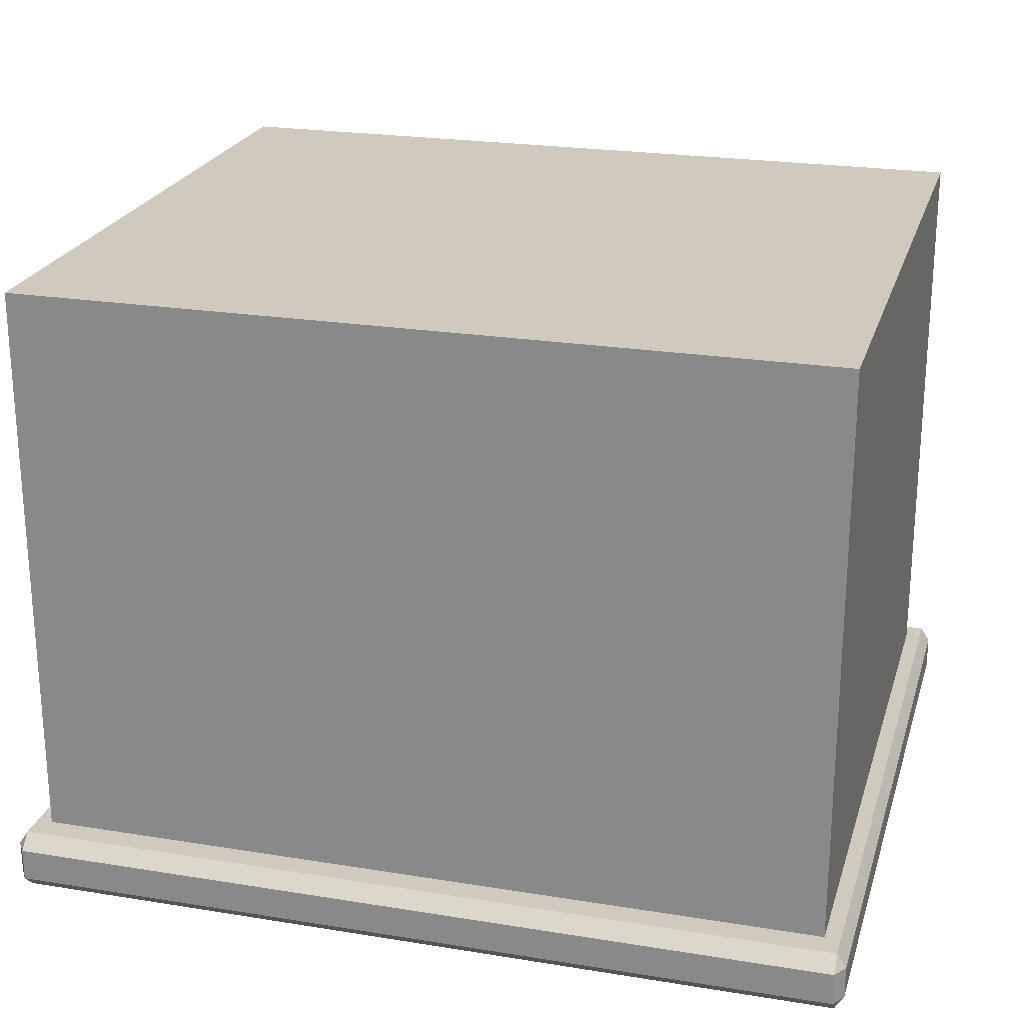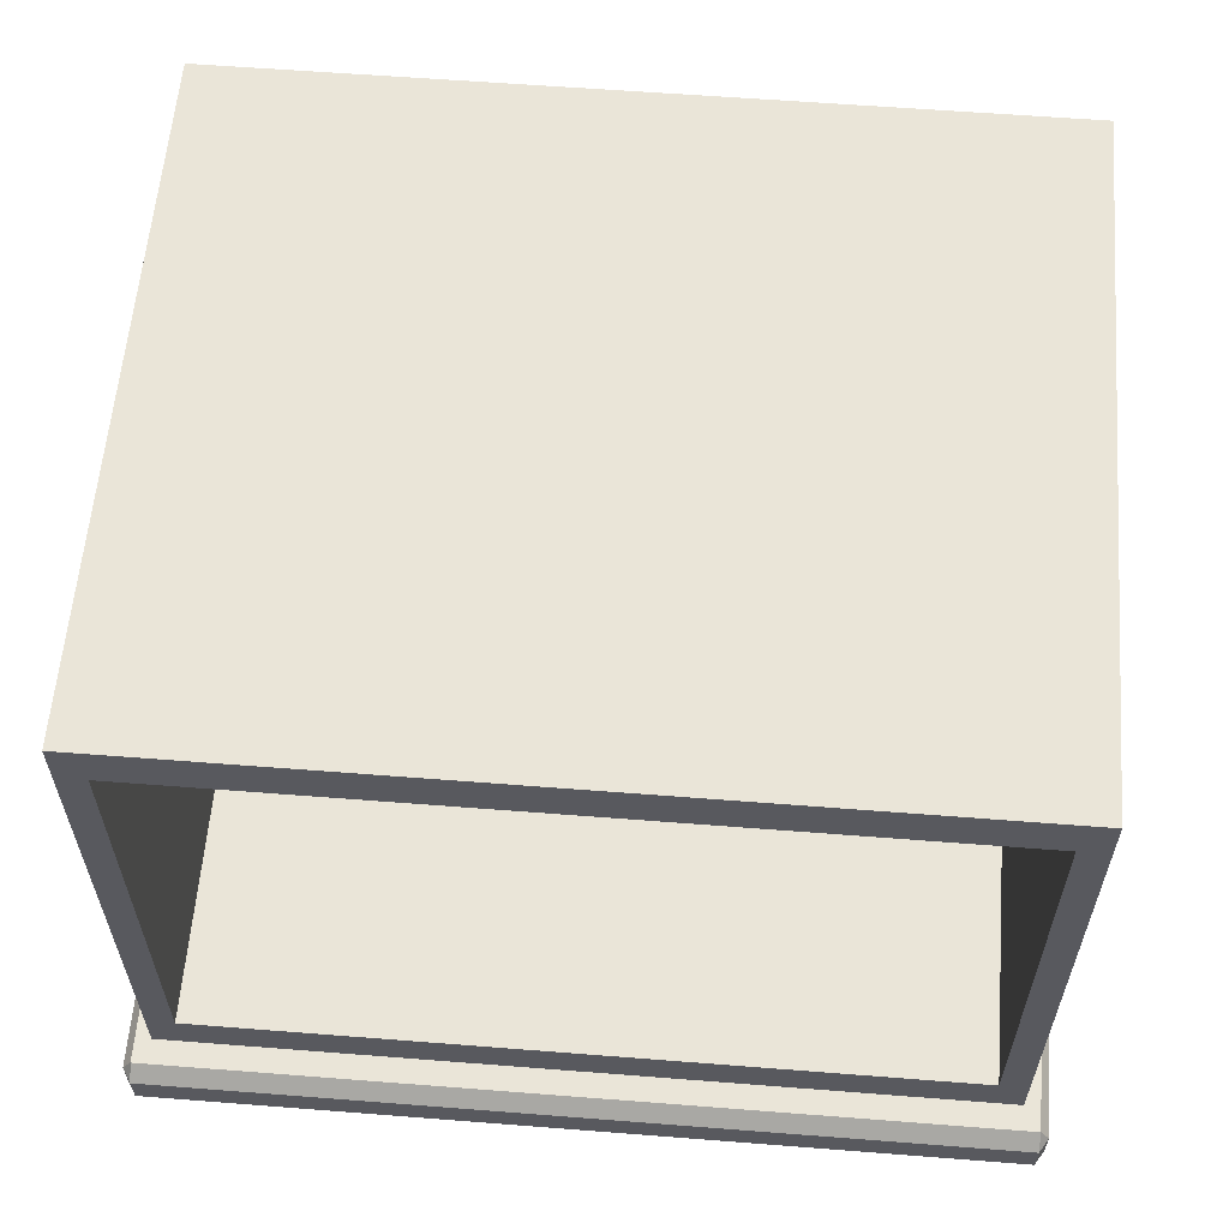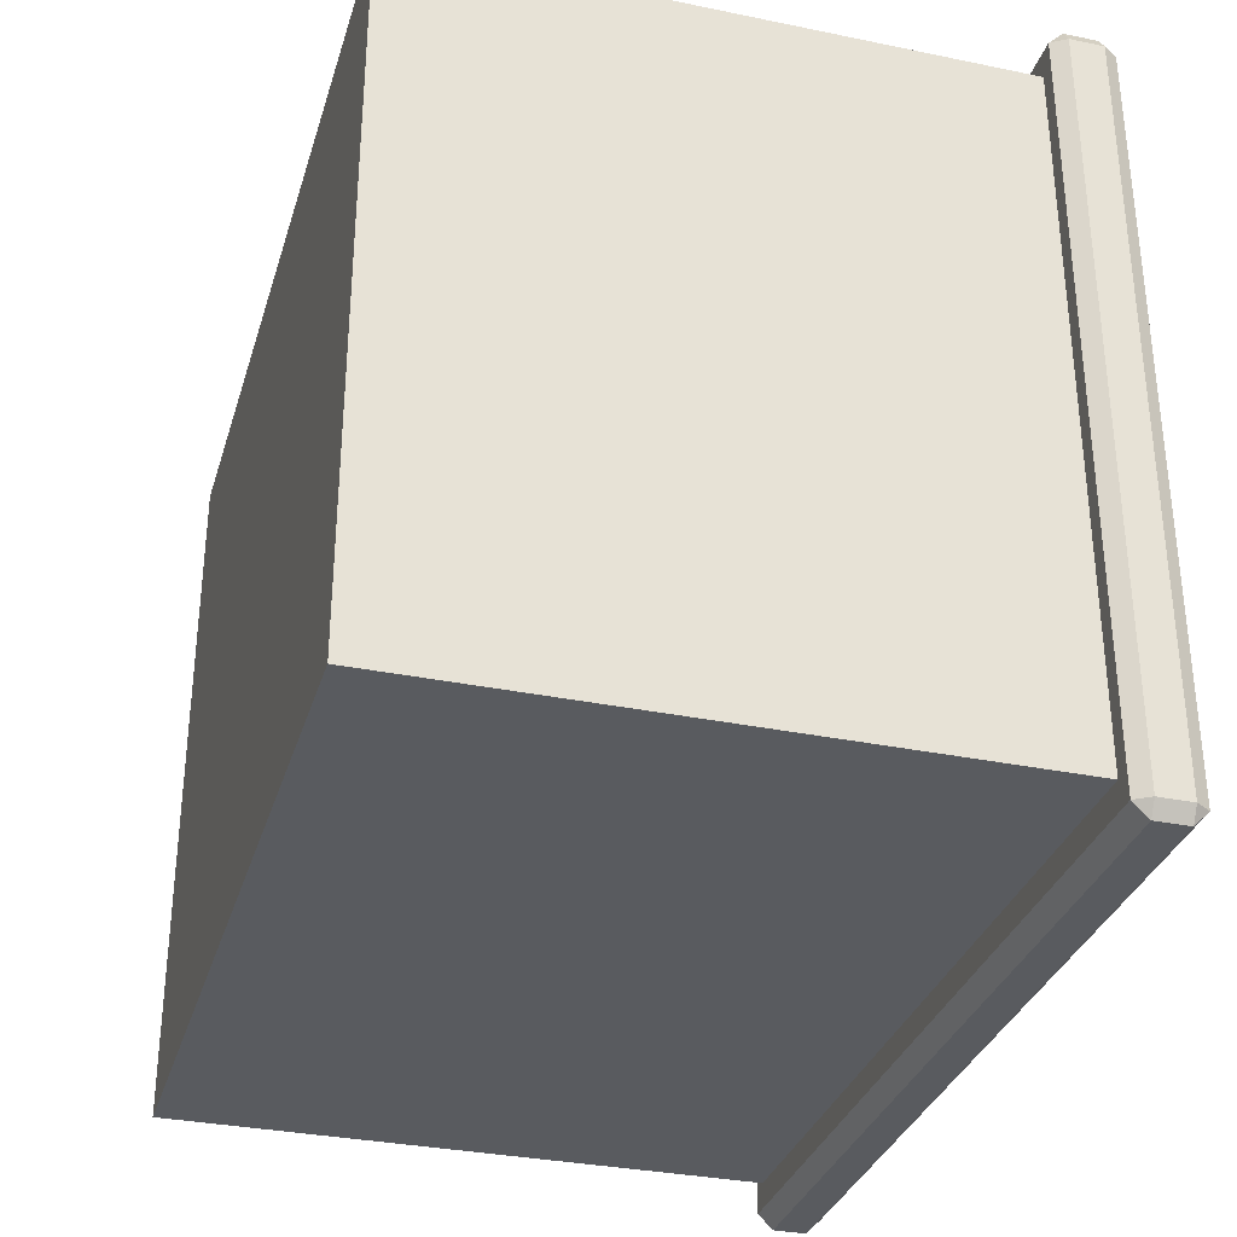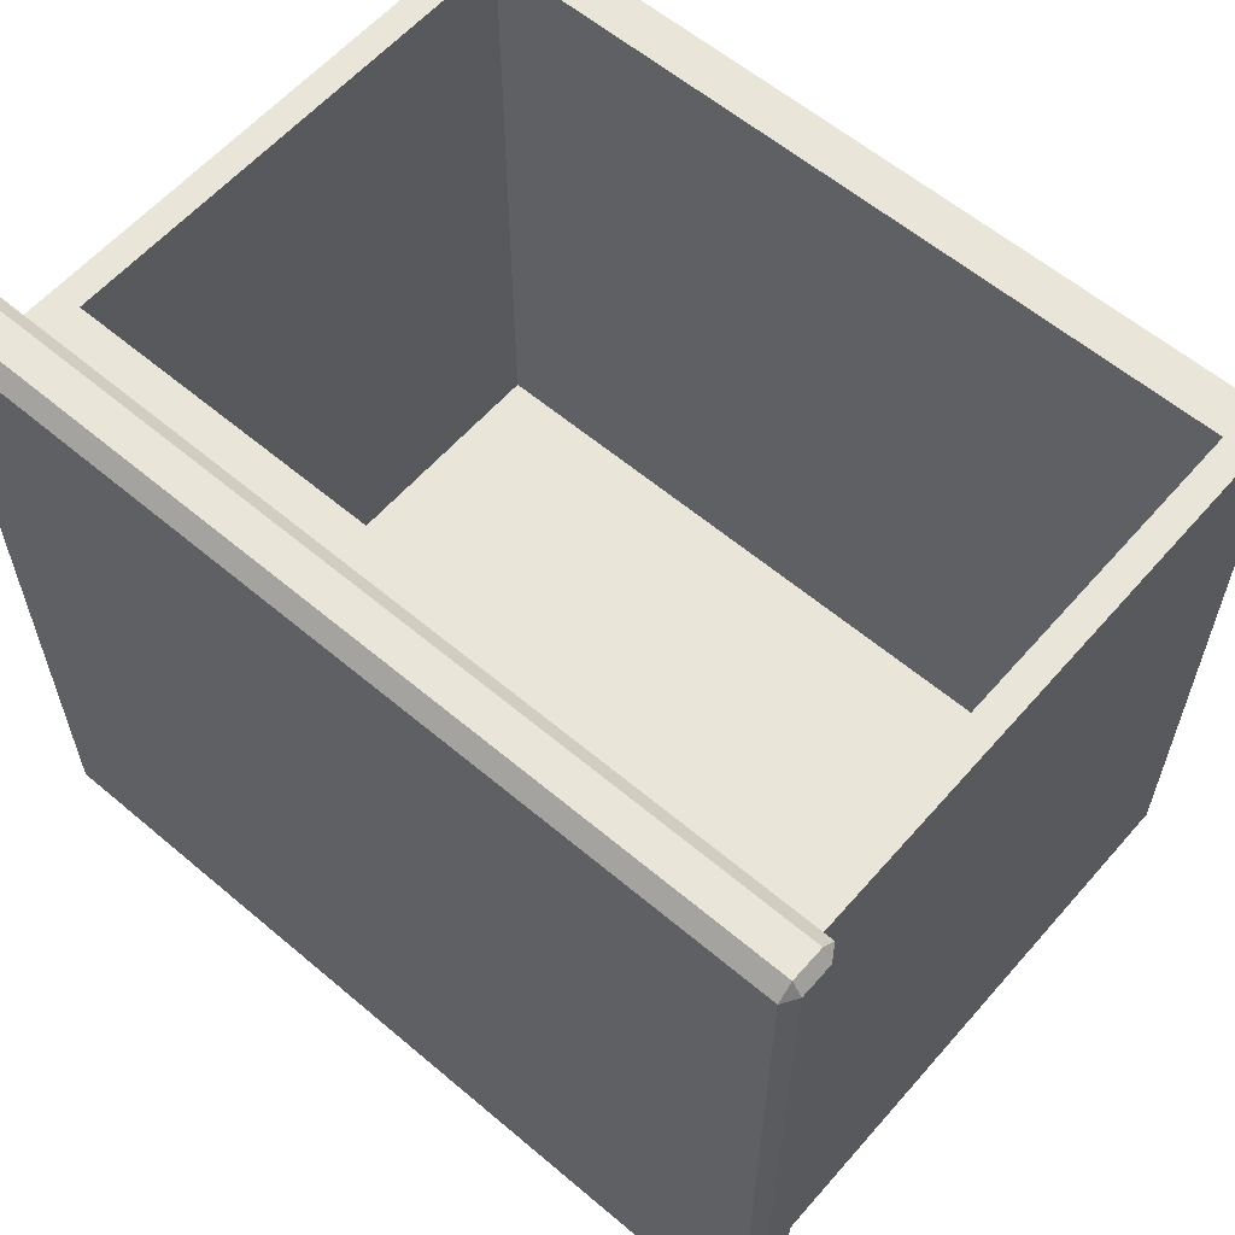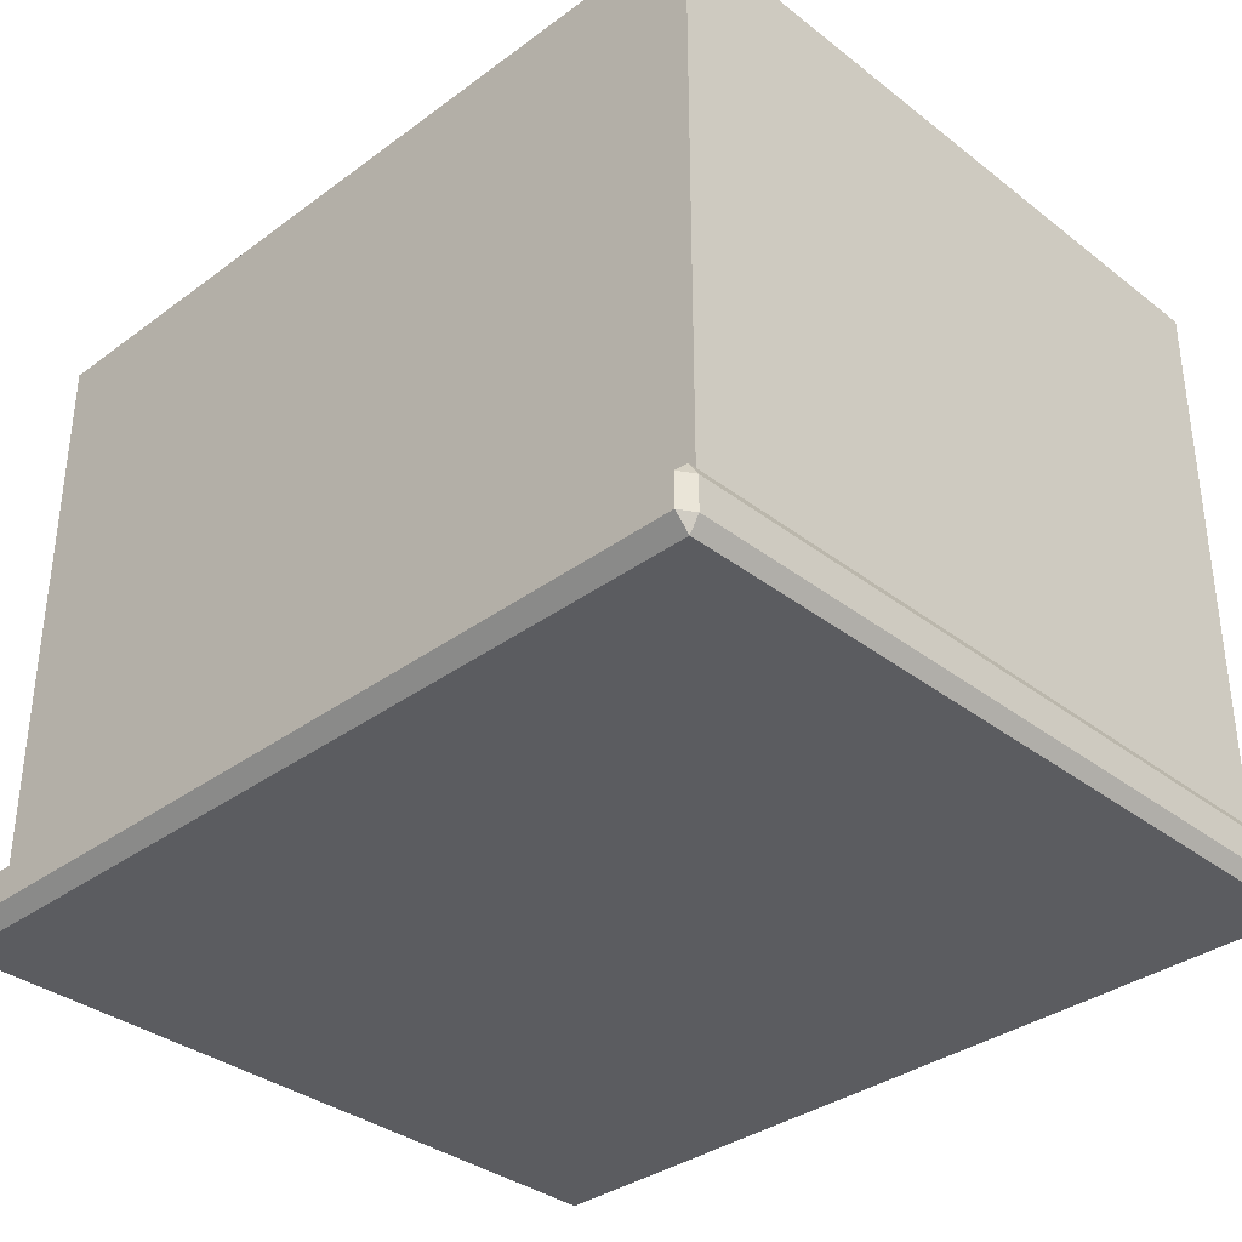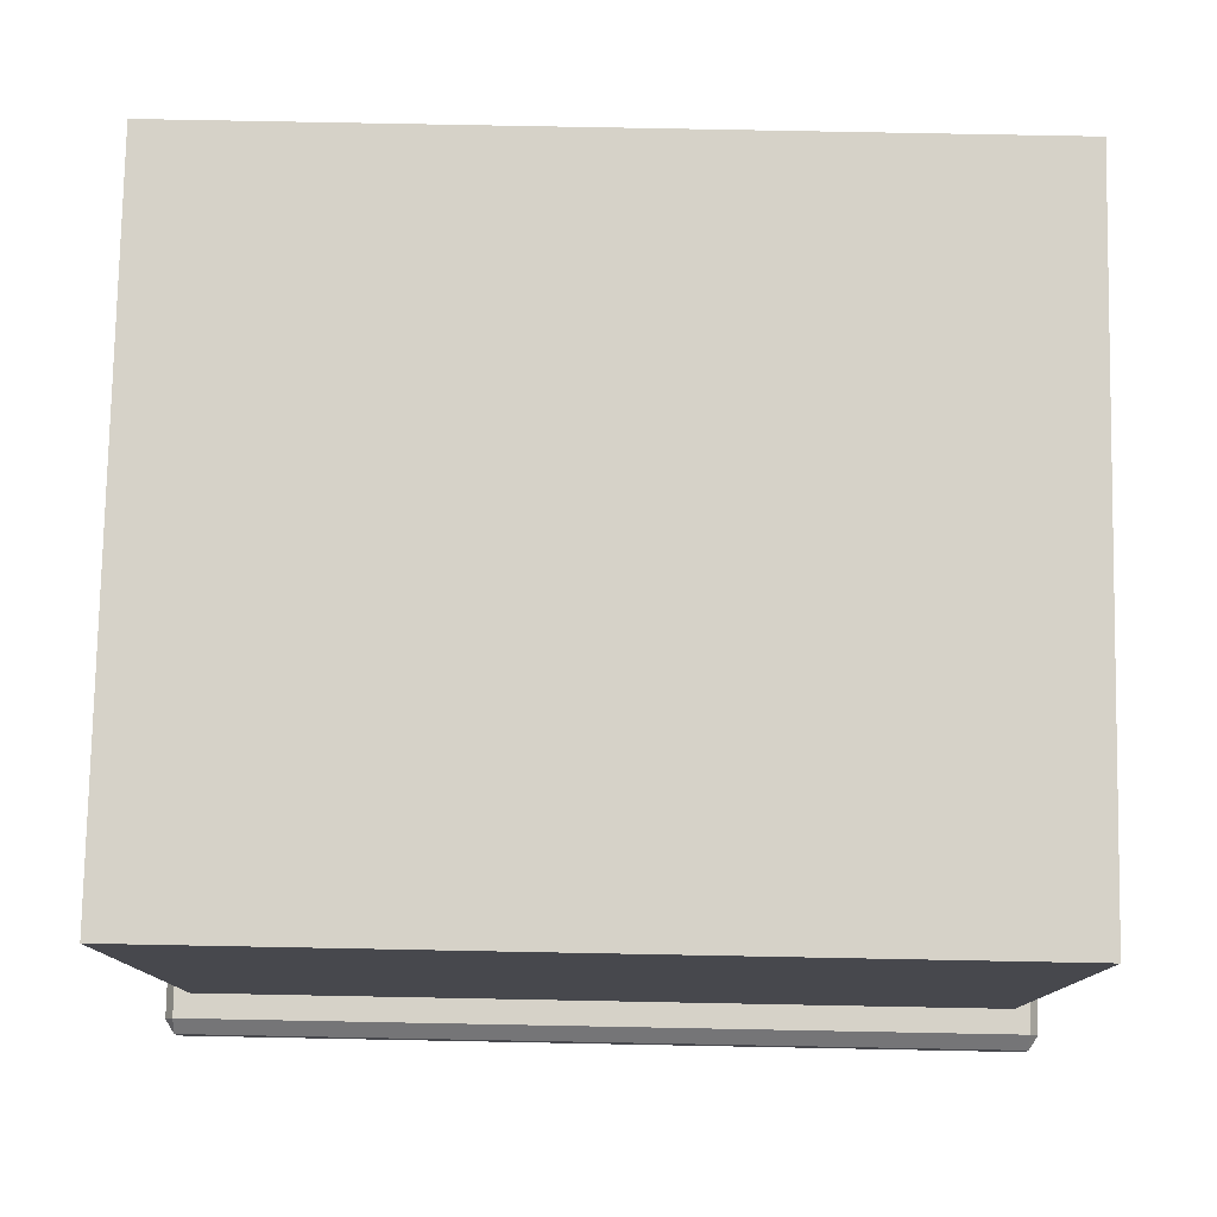
<metadata>
{"format":"obj","ext":"obj","renderer":"f3d","projection":"perspective","resolution":1024,"background":"white","views":[{"elev":23.1,"azim":-164.6,"up":"+Y"},{"elev":59.6,"azim":4.6,"up":"+Y"},{"elev":-32.5,"azim":-106.0,"up":"+Z"},{"elev":59.7,"azim":40.9,"up":"+Z"},{"elev":-35.1,"azim":-135.7,"up":"+Y"},{"elev":78.3,"azim":-178.9,"up":"+Y"}]}
</metadata>
<code>
o Fp210_Cube_975
v -0.4175 -0.218 -0.0695
v -0.4175 -0.234 -0.0695
v -0.007102 -0.234 -0.0695
v -0.007102 -0.218 -0.0695
v -0.4176 -0.2412 -0.4328
v -0.007102 -0.2412 -0.4328
v -0.007102 -0.2412 -0.07662
v -0.4175 -0.2412 -0.07662
v -0.007102 -0.218 -0.4399
v -0.007102 -0.234 -0.4399
v -0.4176 -0.234 -0.4399
v -0.4176 -0.218 -0.4399
v -0.4221 -0.218 -0.4328
v -0.4221 -0.234 -0.4328
v -0.4221 -0.234 -0.07662
v -0.4221 -0.218 -0.07662
v -0.00258 -0.218 -0.07662
v -0.00258 -0.234 -0.07662
v -0.00258 -0.234 -0.4328
v -0.00258 -0.218 -0.4328
v -0.4176 -0.2109 -0.07662
v -0.4176 -0.2109 -0.4328
v -0.007102 -0.2109 -0.07662
v -0.007103 -0.2109 -0.4328
v -0.0148 -0.2109 -0.4207
v -0.0148 0.07094 -0.4207
v -0.0148 0.07094 -0.08873
v -0.0148 -0.2109 -0.08873
v -0.4099 -0.2109 -0.4207
v -0.4099 -0.2109 -0.08873
v -0.4099 0.07094 -0.4207
v -0.4099 0.07094 -0.08873
v -0.3962 -0.1894 -0.08873
v -0.02847 -0.1894 -0.08873
v -0.02847 0.04945 -0.08873
v -0.3962 0.04945 -0.08873
v -0.02847 -0.1894 -0.3996
v -0.02847 0.04945 -0.3996
v -0.3962 0.04945 -0.3996
v -0.3962 -0.1894 -0.3996
f 1 3 2
f 1 4 3
f 5 7 6
f 5 8 7
f 9 11 10
f 9 12 11
f 13 15 14
f 13 16 15
f 17 19 18
f 17 20 19
f 16 21 1
f 13 12 22
f 4 23 17
f 9 20 24
f 15 2 8
f 14 5 11
f 3 18 7
f 10 6 19
f 16 22 21
f 16 13 22
f 21 4 1
f 21 23 4
f 12 24 22
f 12 9 24
f 23 20 17
f 23 24 20
f 8 14 15
f 8 5 14
f 2 7 8
f 2 3 7
f 5 10 11
f 5 6 10
f 18 6 7
f 18 19 6
f 1 15 16
f 1 2 15
f 11 13 14
f 11 12 13
f 17 3 4
f 17 18 3
f 19 9 10
f 19 20 9
f 25 27 26
f 25 28 27
f 29 21 22
f 29 30 21
f 30 23 21
f 30 28 23
f 25 29 22
f 25 22 24
f 28 24 23
f 28 25 24
f 31 27 32
f 31 26 27
f 30 31 32
f 30 29 31
f 29 26 31
f 29 25 26
f 33 28 30
f 33 34 28
f 34 27 28
f 34 35 27
f 35 32 27
f 35 36 32
f 36 30 32
f 36 33 30
f 37 39 38
f 37 40 39
f 36 38 39
f 36 35 38
f 33 39 40
f 33 36 39
f 35 37 38
f 35 34 37
f 34 40 37
f 34 33 40

</code>
